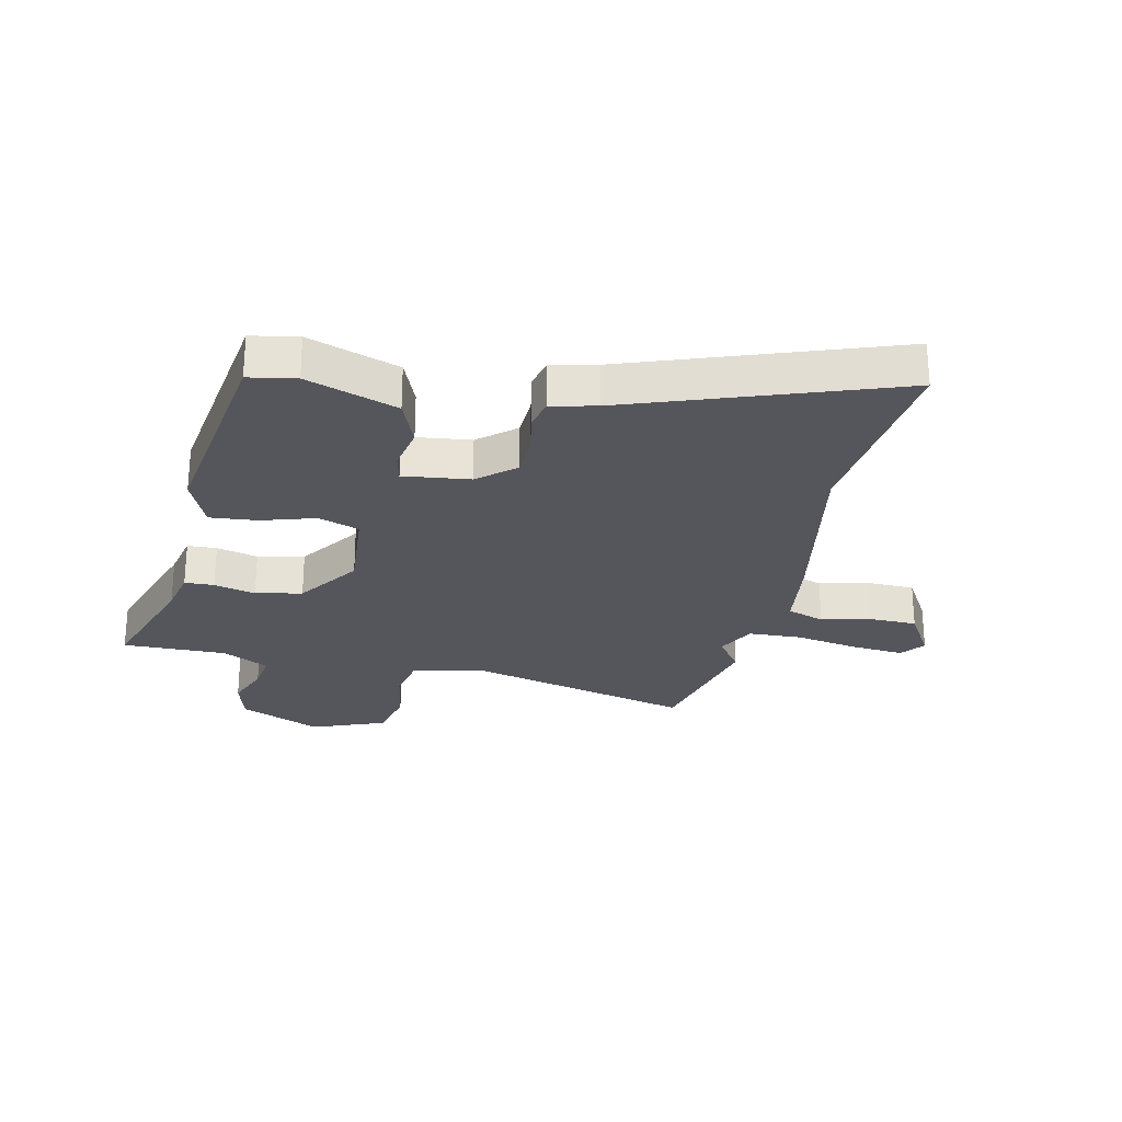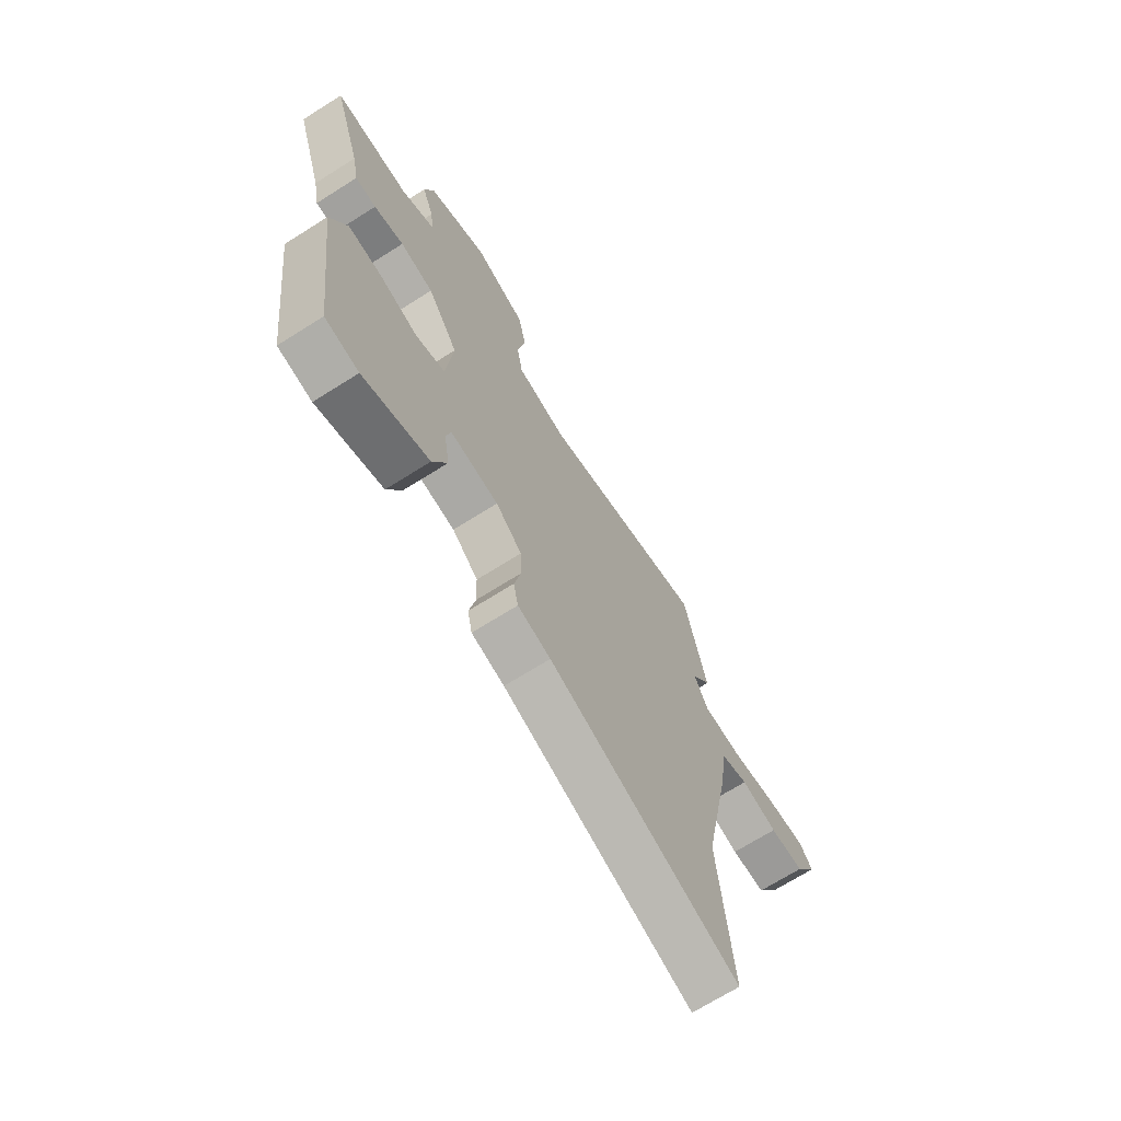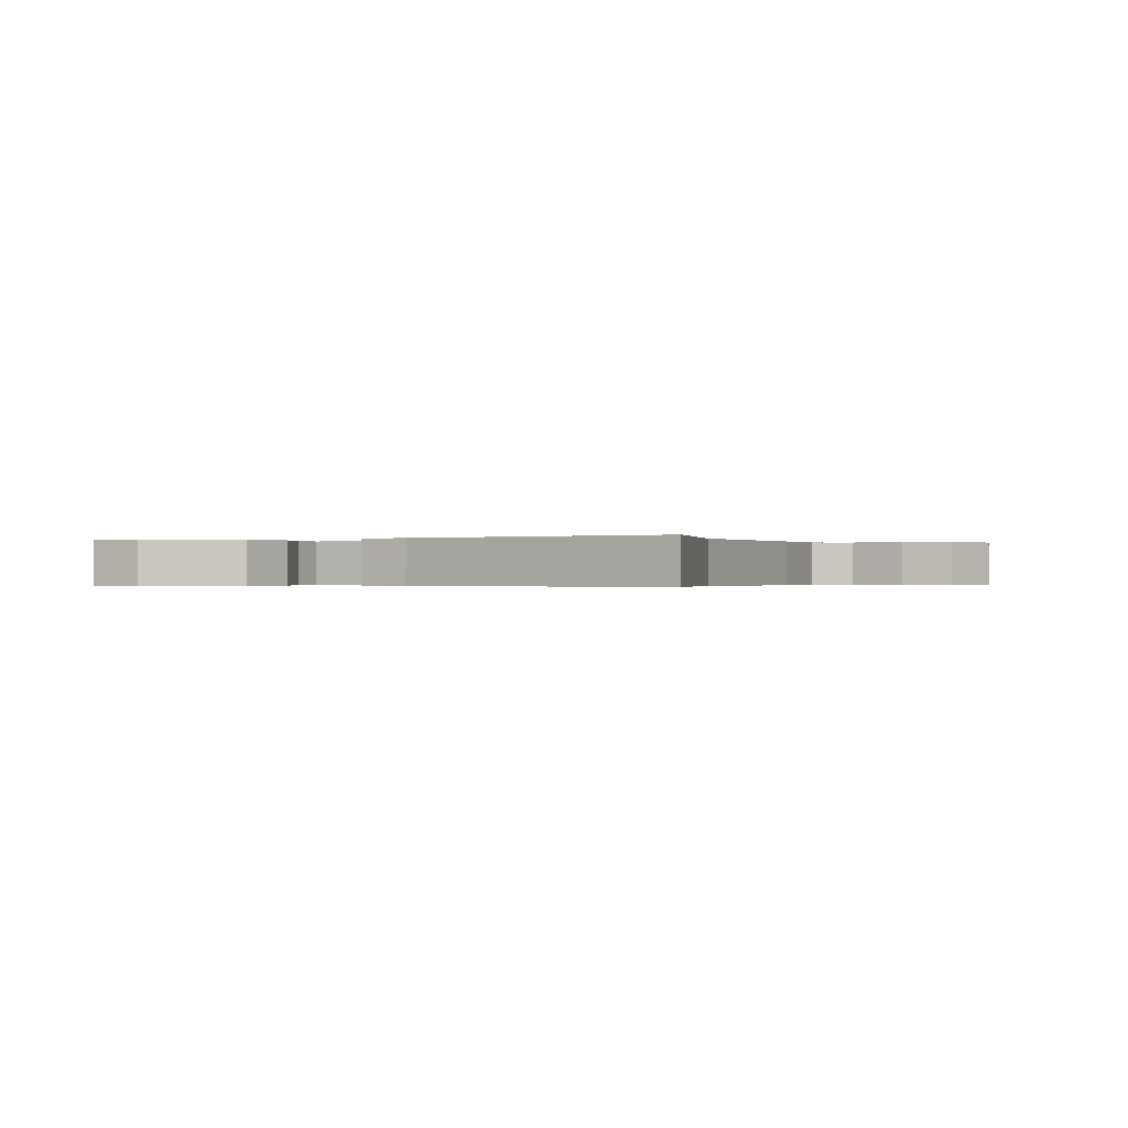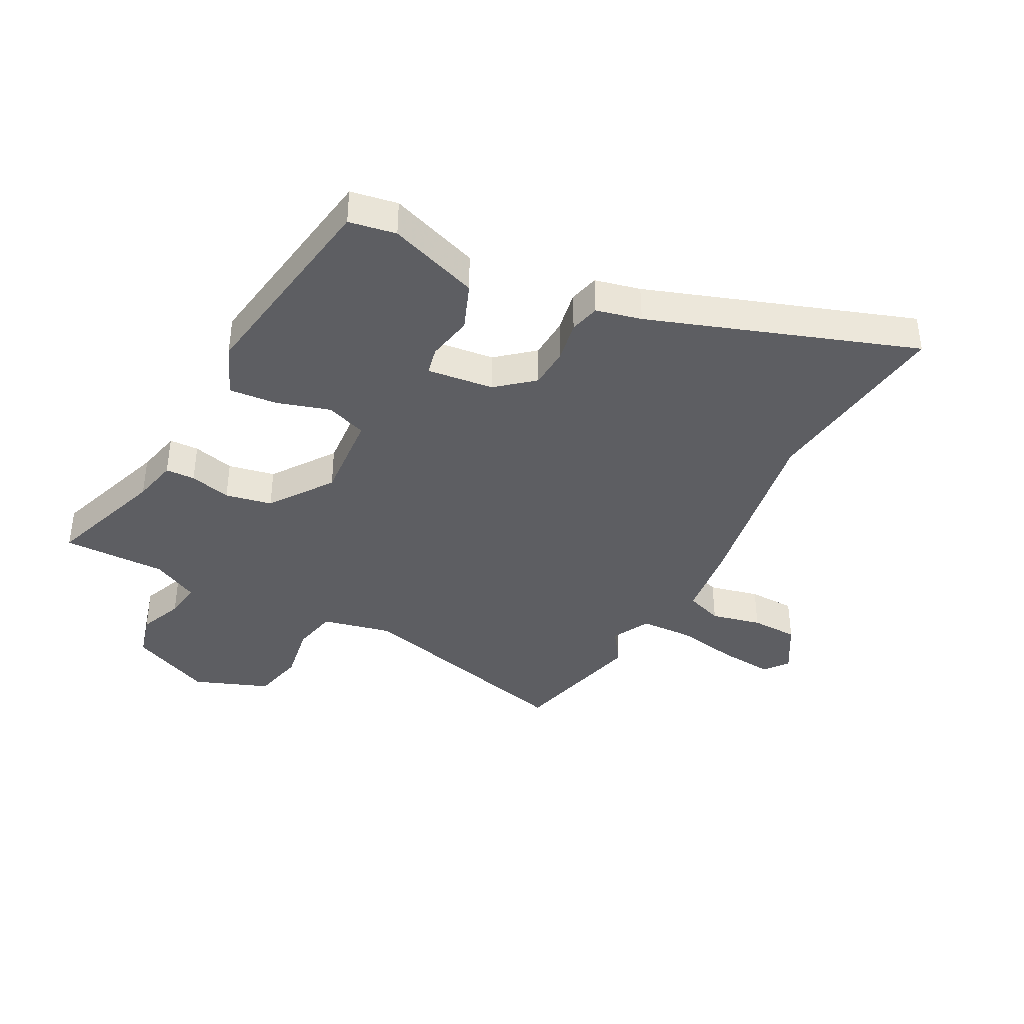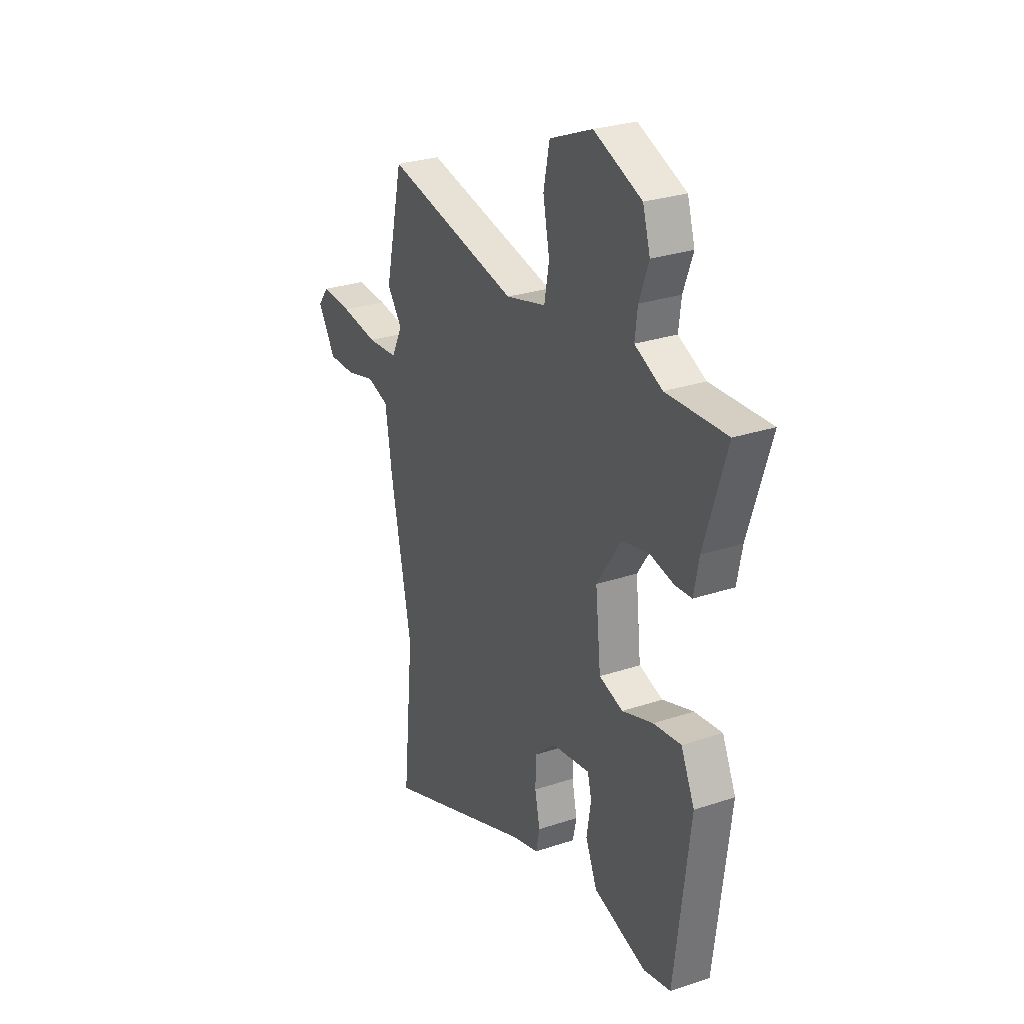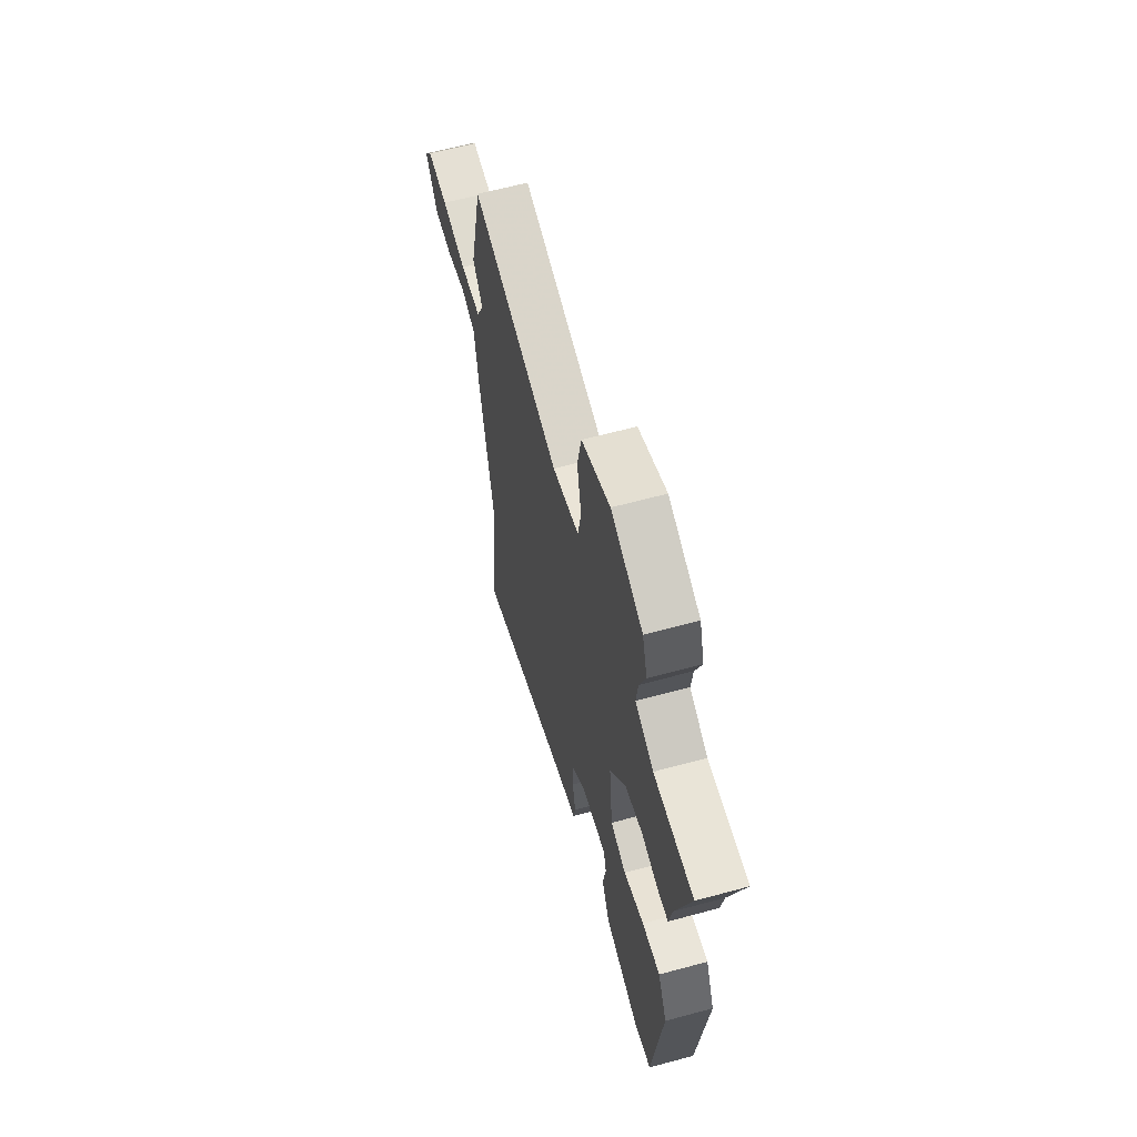
<metadata>
{"format":"obj","ext":"obj","renderer":"f3d","projection":"perspective","resolution":1024,"background":"white","views":[{"elev":-26.3,"azim":166.5,"up":"+Y"},{"elev":-69.3,"azim":122.3,"up":"+Z"},{"elev":-0.3,"azim":-164.7,"up":"+Y"},{"elev":-39.2,"azim":150.8,"up":"+Y"},{"elev":27.7,"azim":62.8,"up":"+Z"},{"elev":62.5,"azim":74.6,"up":"+Z"}]}
</metadata>
<code>
v -0.54 0.07 0.32
v -0.488 0.07 0.554
v -0.097 0.07 0.465
v 0.021 0.07 0.495
v 0.035 0.07 0.572
v 0.016 0.07 0.669
v 0.034 0.07 0.757
v 0.16 0.07 0.809
v 0.301 0.07 0.75
v 0.323 0.07 0.676
v 0.295 0.07 0.6
v 0.287 0.07 0.537
v 0.368 0.07 0.498
v 0.545 0.07 0.504
v 0.48 0.07 0.298
v 0.465 0.07 0.221
v 0.415 0.07 0.218
v 0.344 0.07 0.234
v 0.265 0.07 0.216
v 0.193 0.07 0.108
v 0.209 0.07 -0.045
v 0.279 0.07 -0.068
v 0.37 0.07 -0.038
v 0.451 0.07 -0.029
v 0.491 0.07 -0.117
v 0.446 0.07 -0.479
v 0.366 0.07 -0.495
v 0.21 0.07 -0.444
v 0.176 0.07 -0.364
v 0.189 0.07 -0.285
v 0.177 0.07 -0.238
v 0.064 0.07 -0.254
v 0.003 0.07 -0.308
v 0.001 0.07 -0.378
v 0.016 0.07 -0.448
v 0.005 0.07 -0.5
v -0.072 0.07 -0.52
v -0.518 0.07 -0.688
v -0.486 0.07 -0.353
v -0.548 0.07 -0.039
v -0.567 0.07 0.089
v -0.631 0.07 0.11
v -0.716 0.07 0.088
v -0.796 0.07 0.088
v -0.848 0.07 0.172
v -0.817 0.07 0.213
v -0.727 0.07 0.207
v -0.618 0.07 0.19
v -0.528 0.07 0.196
v -0.496 0.07 0.261
v -0.54 0 0.32
v -0.488 0 0.554
v -0.097 0 0.465
v 0.021 0 0.495
v 0.035 0 0.572
v 0.016 0 0.669
v 0.034 0 0.757
v 0.16 0 0.809
v 0.301 0 0.75
v 0.323 0 0.676
v 0.295 0 0.6
v 0.287 0 0.537
v 0.368 0 0.498
v 0.545 0 0.504
v 0.48 0 0.298
v 0.465 0 0.221
v 0.415 0 0.218
v 0.344 0 0.234
v 0.265 0 0.216
v 0.193 0 0.108
v 0.209 0 -0.045
v 0.279 0 -0.068
v 0.37 0 -0.038
v 0.451 0 -0.029
v 0.491 0 -0.117
v 0.446 0 -0.479
v 0.366 0 -0.495
v 0.21 0 -0.444
v 0.176 0 -0.364
v 0.189 0 -0.285
v 0.177 0 -0.238
v 0.064 0 -0.254
v 0.003 0 -0.308
v 0.001 0 -0.378
v 0.016 0 -0.448
v 0.005 0 -0.5
v -0.072 0 -0.52
v -0.518 0 -0.688
v -0.486 0 -0.353
v -0.548 0 -0.039
v -0.567 0 0.089
v -0.631 0 0.11
v -0.716 0 0.088
v -0.796 0 0.088
v -0.848 0 0.172
v -0.817 0 0.213
v -0.727 0 0.207
v -0.618 0 0.19
v -0.528 0 0.196
v -0.496 0 0.261
f 45 46 47 48
f 45 48 49
f 42 43 44 45
f 42 45 49
f 41 42 49
f 39 40 41 49
f 37 38 39
f 37 39 49 50
f 34 35 36 37
f 33 34 37 50
f 27 28 29 30
f 27 30 31
f 26 27 31
f 25 26 31
f 22 23 24 25
f 22 25 31 32
f 15 16 17 18
f 13 14 15 18
f 12 13 18 19
f 8 9 10 11
f 8 11 12
f 5 6 7 8
f 4 5 8 12
f 3 4 12 19
f 32 33 50 1
f 21 22 32
f 20 21 32 1
f 3 19 20
f 1 2 3 20
f 98 97 96 95
f 99 98 95
f 95 94 93 92
f 99 95 92
f 99 92 91
f 99 91 90 89
f 89 88 87
f 100 99 89 87
f 87 86 85 84
f 100 87 84 83
f 80 79 78 77
f 81 80 77
f 81 77 76
f 81 76 75
f 75 74 73 72
f 82 81 75 72
f 68 67 66 65
f 68 65 64 63
f 69 68 63 62
f 61 60 59 58
f 62 61 58
f 58 57 56 55
f 62 58 55 54
f 69 62 54 53
f 51 100 83 82
f 82 72 71
f 51 82 71 70
f 70 69 53
f 70 53 52 51
f 1 51 52 2
f 2 52 53 3
f 3 53 54 4
f 4 54 55 5
f 5 55 56 6
f 6 56 57 7
f 7 57 58 8
f 8 58 59 9
f 9 59 60 10
f 10 60 61 11
f 11 61 62 12
f 12 62 63 13
f 13 63 64 14
f 14 64 65 15
f 15 65 66 16
f 16 66 67 17
f 17 67 68 18
f 18 68 69 19
f 19 69 70 20
f 20 70 71 21
f 21 71 72 22
f 22 72 73 23
f 23 73 74 24
f 24 74 75 25
f 25 75 76 26
f 26 76 77 27
f 27 77 78 28
f 28 78 79 29
f 29 79 80 30
f 30 80 81 31
f 31 81 82 32
f 32 82 83 33
f 33 83 84 34
f 34 84 85 35
f 35 85 86 36
f 36 86 87 37
f 37 87 88 38
f 38 88 89 39
f 39 89 90 40
f 40 90 91 41
f 41 91 92 42
f 42 92 93 43
f 43 93 94 44
f 44 94 95 45
f 45 95 96 46
f 46 96 97 47
f 47 97 98 48
f 48 98 99 49
f 49 99 100 50
f 50 100 51 1

</code>
